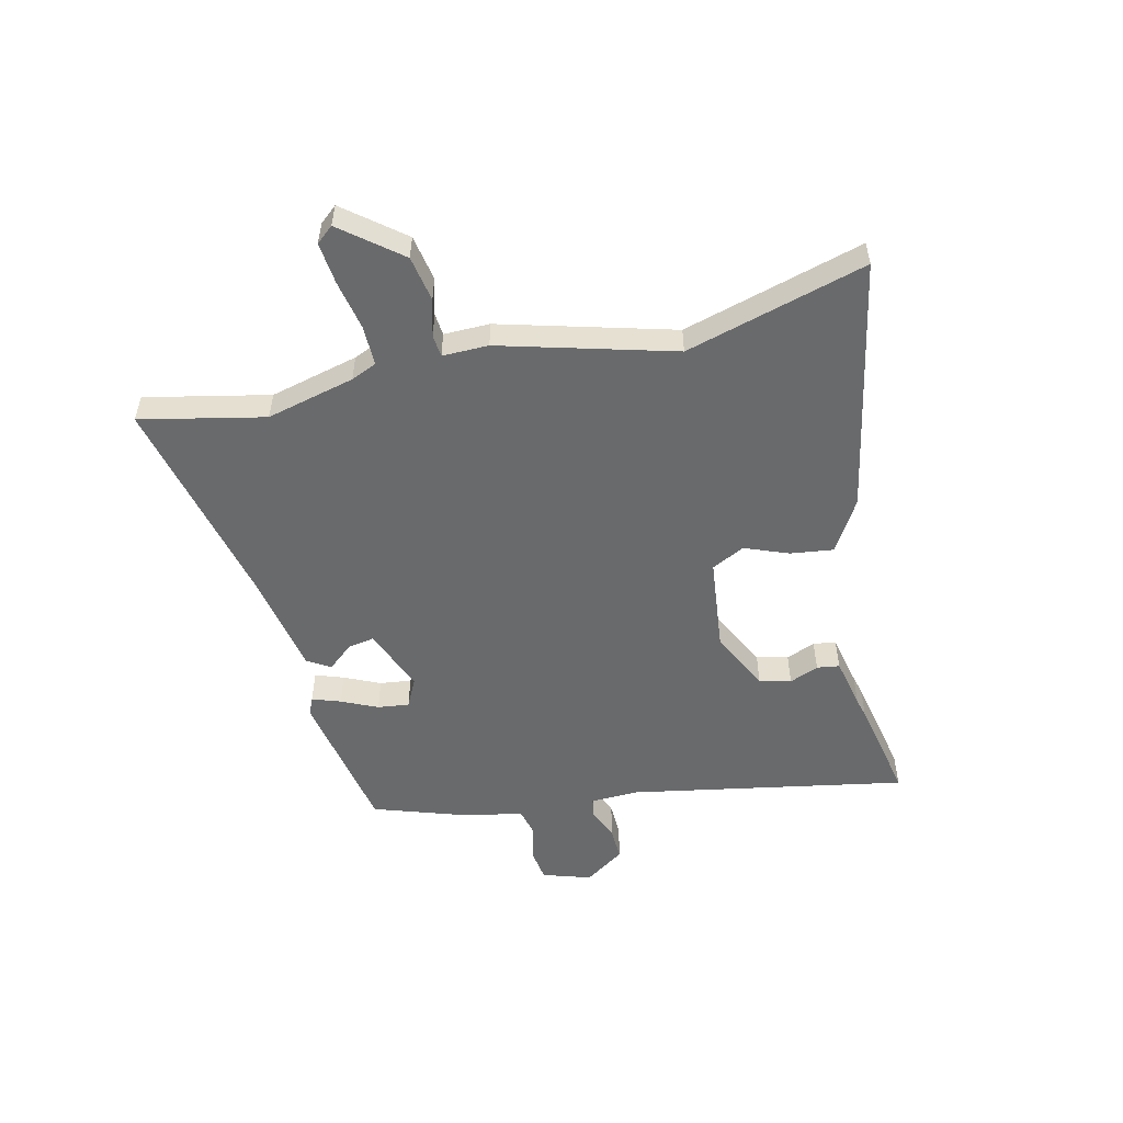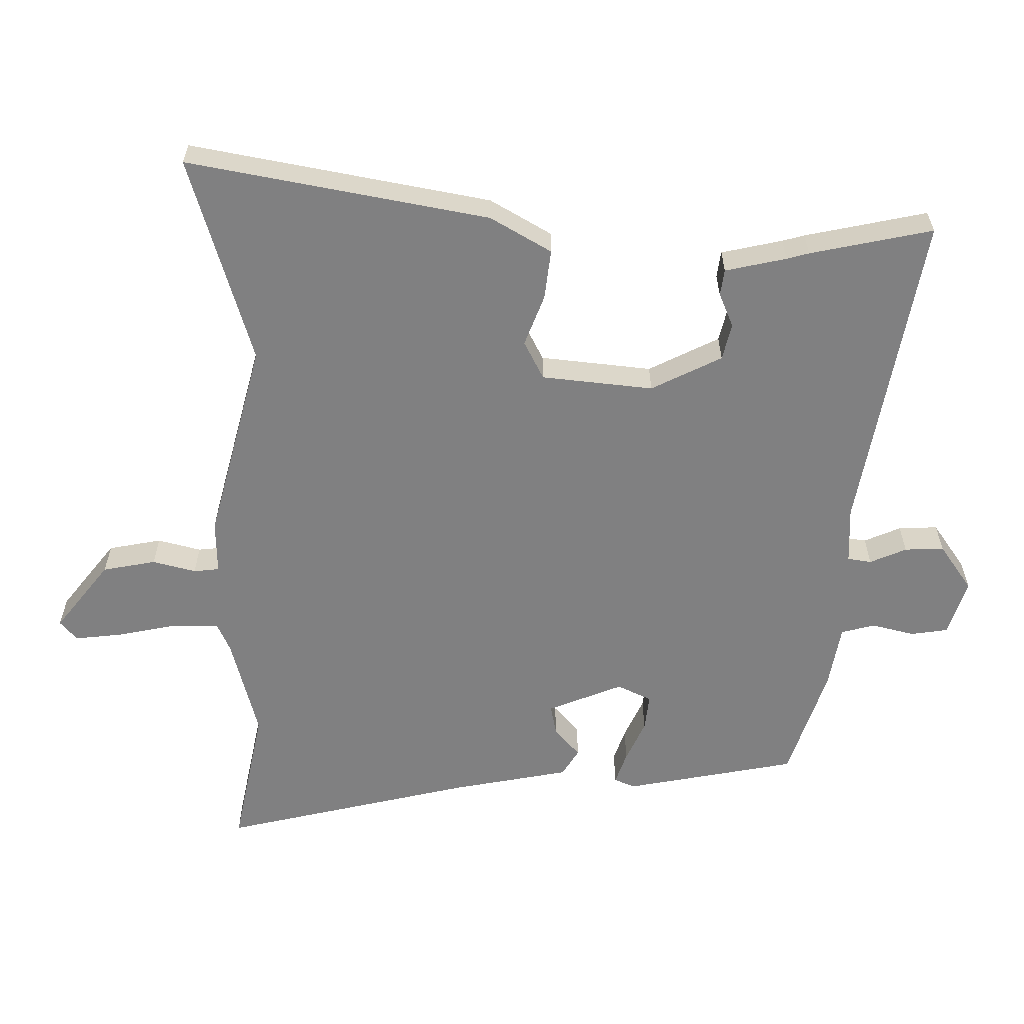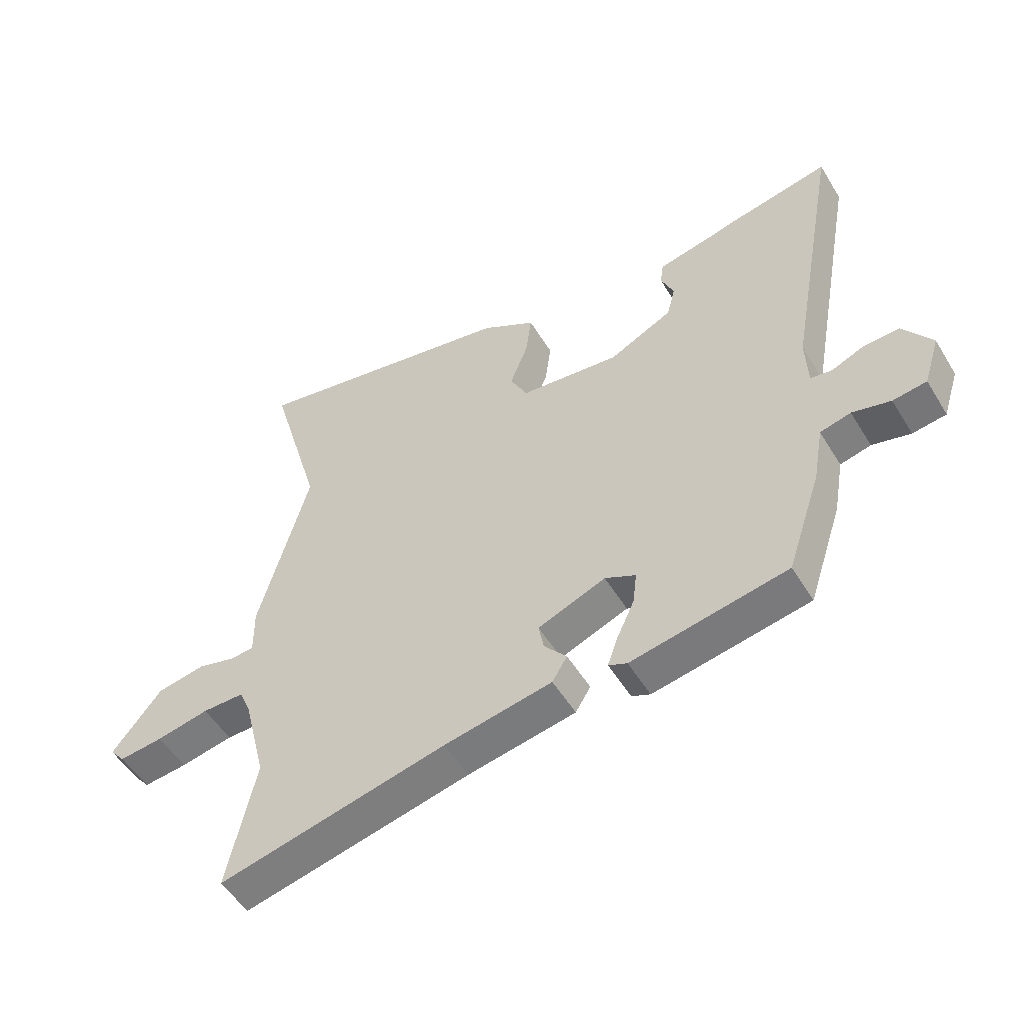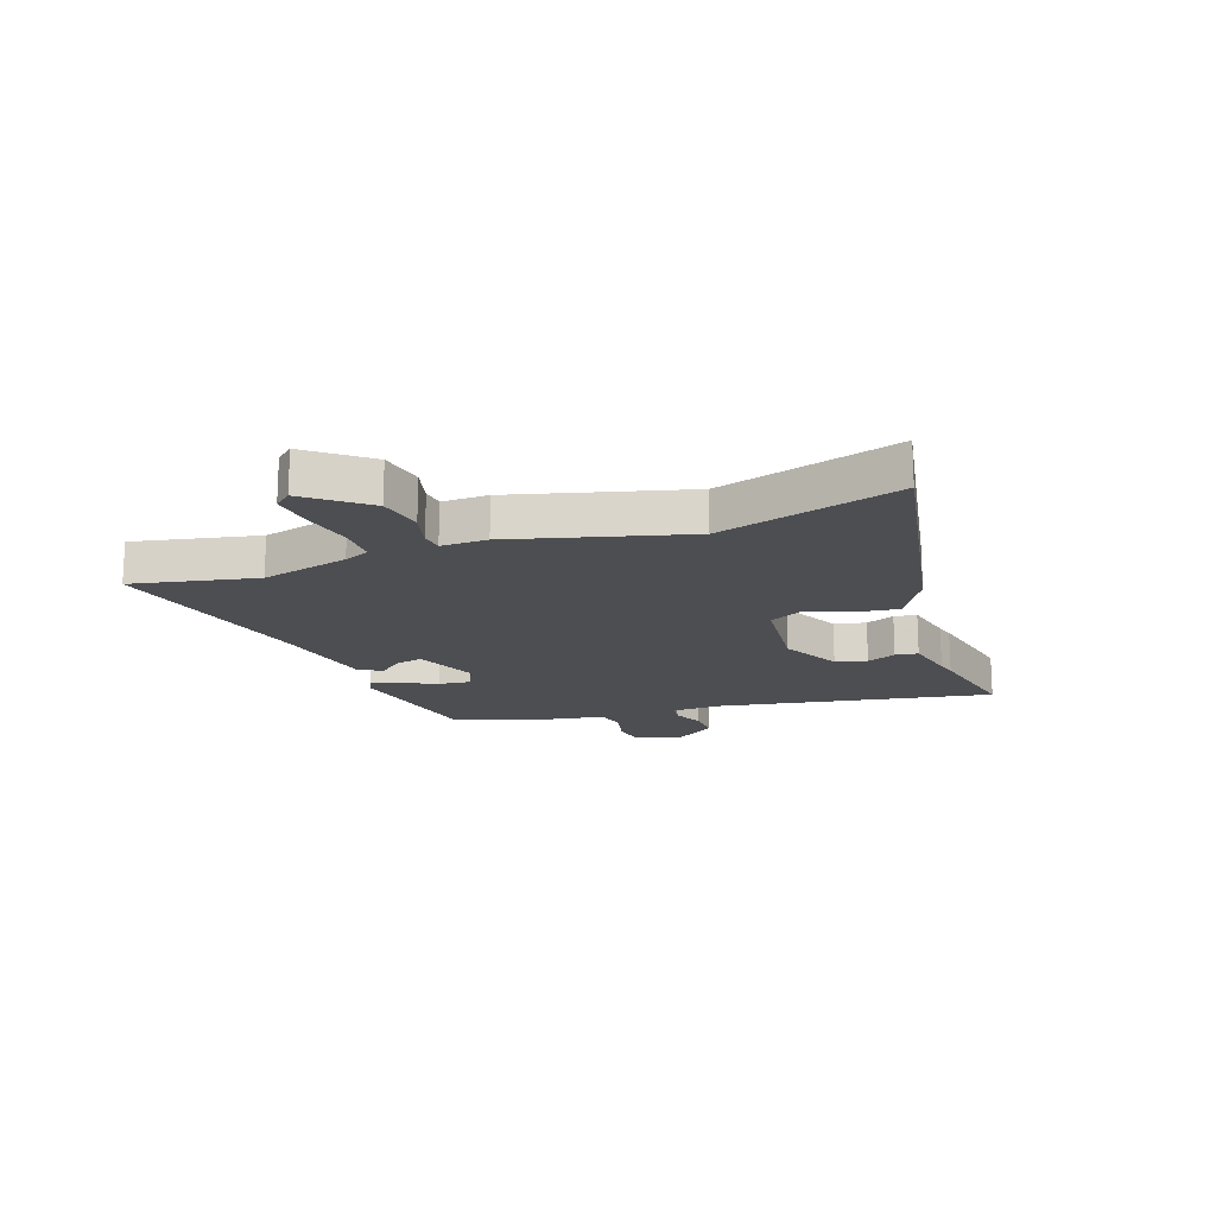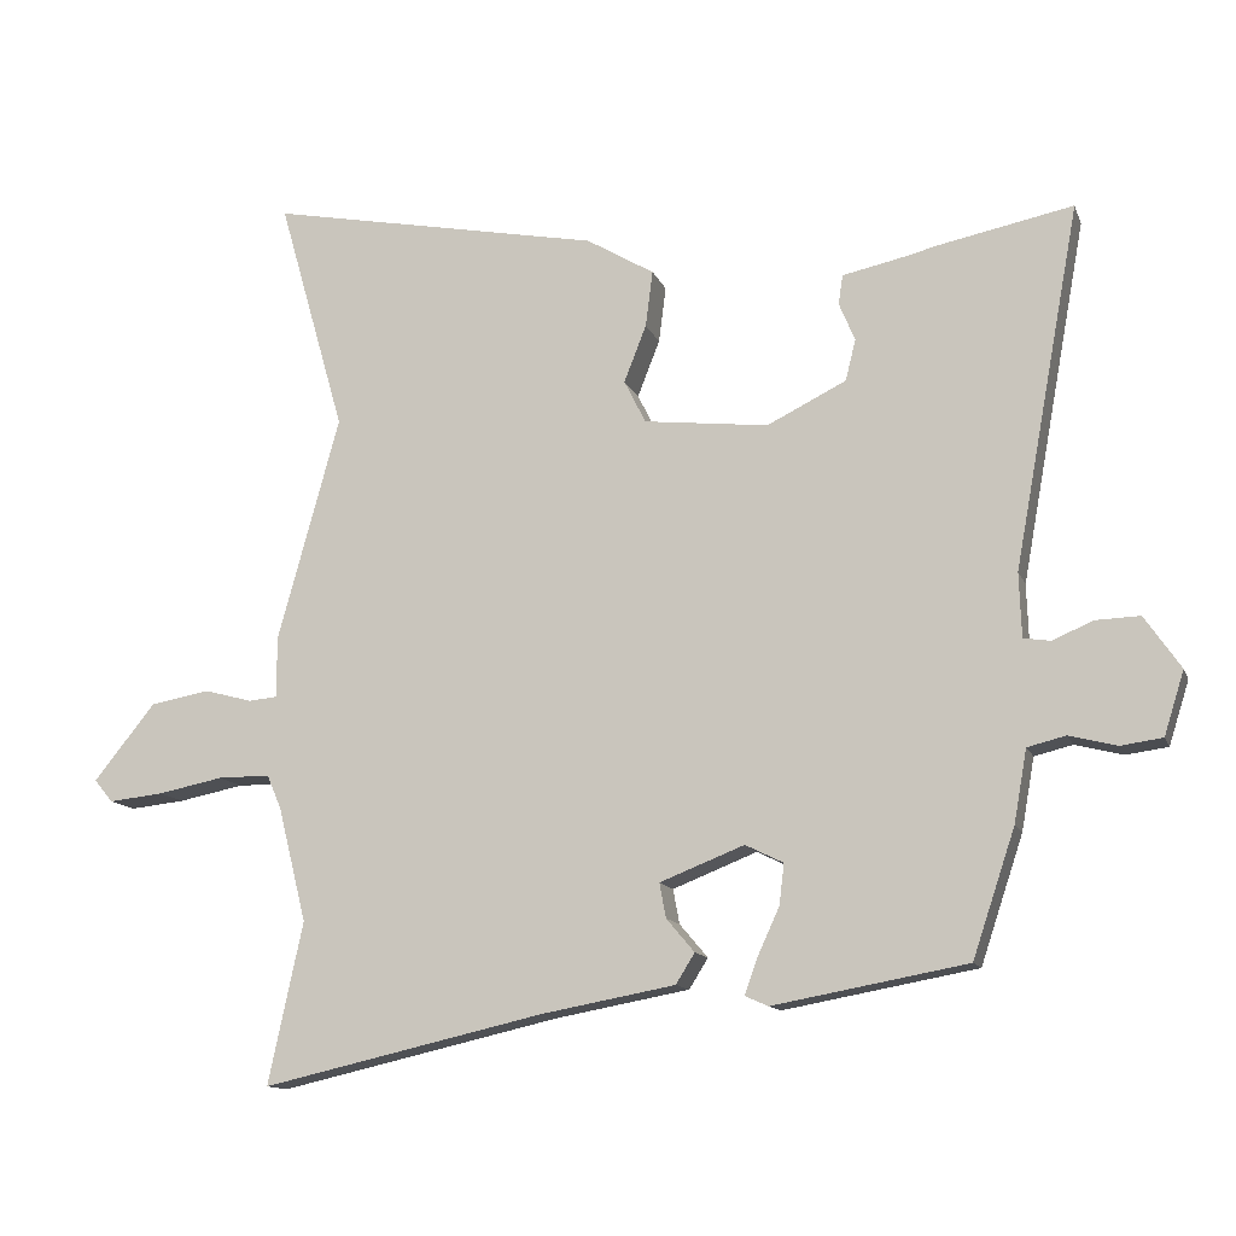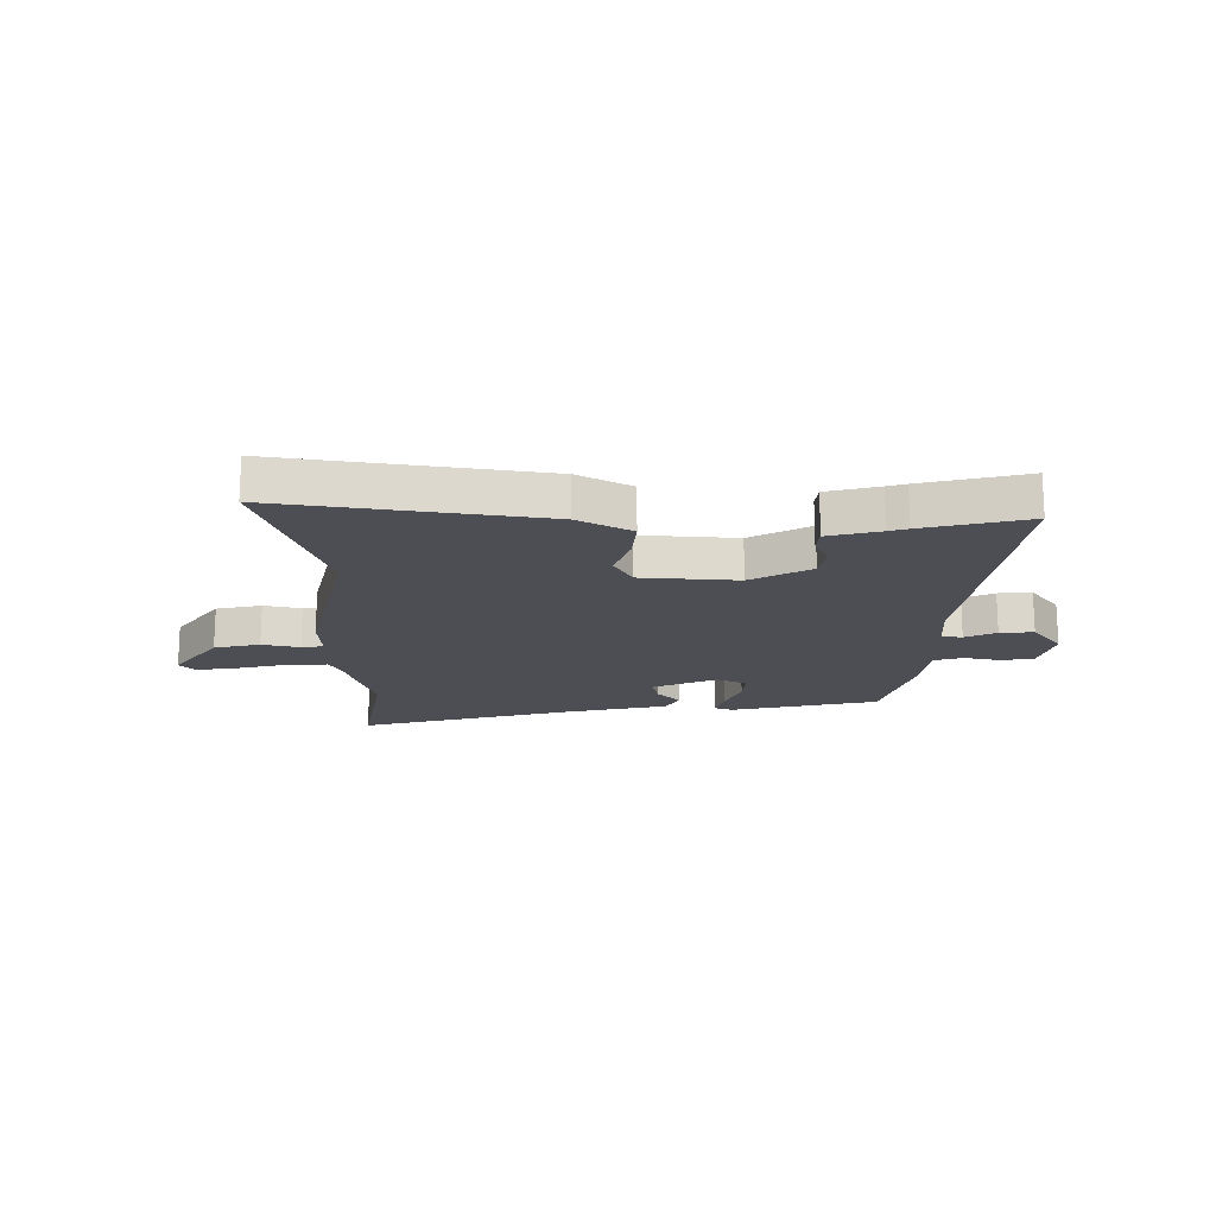
<metadata>
{"format":"obj","ext":"obj","renderer":"f3d","projection":"perspective","resolution":1024,"background":"white","views":[{"elev":-52.9,"azim":-76.7,"up":"+Y"},{"elev":30.0,"azim":0.0,"up":"+Z"},{"elev":-52.5,"azim":30.7,"up":"+Z"},{"elev":-17.0,"azim":-70.0,"up":"+Y"},{"elev":-12.8,"azim":16.2,"up":"+Z"},{"elev":-17.4,"azim":2.1,"up":"+Y"}]}
</metadata>
<code>
v 0.42 0.07 0.484
v 0.61 0.07 0.522
v 0.518 0.07 0.021
v 0.521 0.07 -0.068
v 0.558 0.07 -0.074
v 0.615 0.07 -0.05
v 0.676 0.07 -0.048
v 0.726 0.07 -0.121
v 0.698 0.07 -0.209
v 0.64 0.07 -0.217
v 0.574 0.07 -0.2
v 0.521 0.07 -0.213
v 0.503 0.07 -0.313
v 0.444 0.07 -0.489
v 0.175 0.07 -0.538
v 0.143 0.07 -0.524
v 0.161 0.07 -0.473
v 0.191 0.07 -0.408
v 0.198 0.07 -0.351
v 0.145 0.07 -0.325
v 0.028 0.07 -0.371
v 0.037 0.07 -0.419
v 0.076 0.07 -0.465
v 0.05 0.07 -0.507
v -0.136 0.07 -0.541
v -0.528 0.07 -0.63
v -0.48 0.07 -0.406
v -0.52 0.07 -0.246
v -0.54 0.07 -0.2
v -0.612 0.07 -0.2
v -0.703 0.07 -0.218
v -0.779 0.07 -0.226
v -0.805 0.07 -0.195
v -0.72 0.07 -0.089
v -0.637 0.07 -0.074
v -0.57 0.07 -0.092
v -0.53 0.07 -0.088
v -0.531 0.07 -0.005
v -0.445 0.07 0.308
v -0.538 0.07 0.634
v -0.073 0.07 0.543
v 0.021 0.07 0.487
v 0.011 0.07 0.409
v -0.02 0.07 0.33
v 0.01 0.07 0.27
v 0.183 0.07 0.25
v 0.293 0.07 0.304
v 0.307 0.07 0.361
v 0.285 0.07 0.414
v 0.291 0.07 0.455
v 0.386 0.07 0.475
v 0.42 0 0.484
v 0.61 0 0.522
v 0.518 0 0.021
v 0.521 0 -0.068
v 0.558 0 -0.074
v 0.615 0 -0.05
v 0.676 0 -0.048
v 0.726 0 -0.121
v 0.698 0 -0.209
v 0.64 0 -0.217
v 0.574 0 -0.2
v 0.521 0 -0.213
v 0.503 0 -0.313
v 0.444 0 -0.489
v 0.175 0 -0.538
v 0.143 0 -0.524
v 0.161 0 -0.473
v 0.191 0 -0.408
v 0.198 0 -0.351
v 0.145 0 -0.325
v 0.028 0 -0.371
v 0.037 0 -0.419
v 0.076 0 -0.465
v 0.05 0 -0.507
v -0.136 0 -0.541
v -0.528 0 -0.63
v -0.48 0 -0.406
v -0.52 0 -0.246
v -0.54 0 -0.2
v -0.612 0 -0.2
v -0.703 0 -0.218
v -0.779 0 -0.226
v -0.805 0 -0.195
v -0.72 0 -0.089
v -0.637 0 -0.074
v -0.57 0 -0.092
v -0.53 0 -0.088
v -0.531 0 -0.005
v -0.445 0 0.308
v -0.538 0 0.634
v -0.073 0 0.543
v 0.021 0 0.487
v 0.011 0 0.409
v -0.02 0 0.33
v 0.01 0 0.27
v 0.183 0 0.25
v 0.293 0 0.304
v 0.307 0 0.361
v 0.285 0 0.414
v 0.291 0 0.455
v 0.386 0 0.475
f 48 49 50 51
f 47 48 51 1
f 41 42 43 44
f 39 40 41 44
f 37 38 39 44
f 37 44 45
f 33 34 35 36
f 33 36 37
f 30 31 32 33
f 29 30 33 37
f 28 29 37 45
f 25 26 27
f 22 23 24 25
f 21 22 25 27
f 20 21 27 28
f 15 16 17 18
f 13 14 15 18
f 12 13 18 19
f 8 9 10 11
f 8 11 12
f 5 6 7 8
f 4 5 8 12
f 3 4 12 19
f 47 1 2 3
f 46 47 3 19
f 20 28 45 46
f 19 20 46
f 102 101 100 99
f 52 102 99 98
f 95 94 93 92
f 95 92 91 90
f 95 90 89 88
f 96 95 88
f 87 86 85 84
f 88 87 84
f 84 83 82 81
f 88 84 81 80
f 96 88 80 79
f 78 77 76
f 76 75 74 73
f 78 76 73 72
f 79 78 72 71
f 69 68 67 66
f 69 66 65 64
f 70 69 64 63
f 62 61 60 59
f 63 62 59
f 59 58 57 56
f 63 59 56 55
f 70 63 55 54
f 54 53 52 98
f 70 54 98 97
f 97 96 79 71
f 97 71 70
f 1 52 53 2
f 2 53 54 3
f 3 54 55 4
f 4 55 56 5
f 5 56 57 6
f 6 57 58 7
f 7 58 59 8
f 8 59 60 9
f 9 60 61 10
f 10 61 62 11
f 11 62 63 12
f 12 63 64 13
f 13 64 65 14
f 14 65 66 15
f 15 66 67 16
f 16 67 68 17
f 17 68 69 18
f 18 69 70 19
f 19 70 71 20
f 20 71 72 21
f 21 72 73 22
f 22 73 74 23
f 23 74 75 24
f 24 75 76 25
f 25 76 77 26
f 26 77 78 27
f 27 78 79 28
f 28 79 80 29
f 29 80 81 30
f 30 81 82 31
f 31 82 83 32
f 32 83 84 33
f 33 84 85 34
f 34 85 86 35
f 35 86 87 36
f 36 87 88 37
f 37 88 89 38
f 38 89 90 39
f 39 90 91 40
f 40 91 92 41
f 41 92 93 42
f 42 93 94 43
f 43 94 95 44
f 44 95 96 45
f 45 96 97 46
f 46 97 98 47
f 47 98 99 48
f 48 99 100 49
f 49 100 101 50
f 50 101 102 51
f 51 102 52 1

</code>
